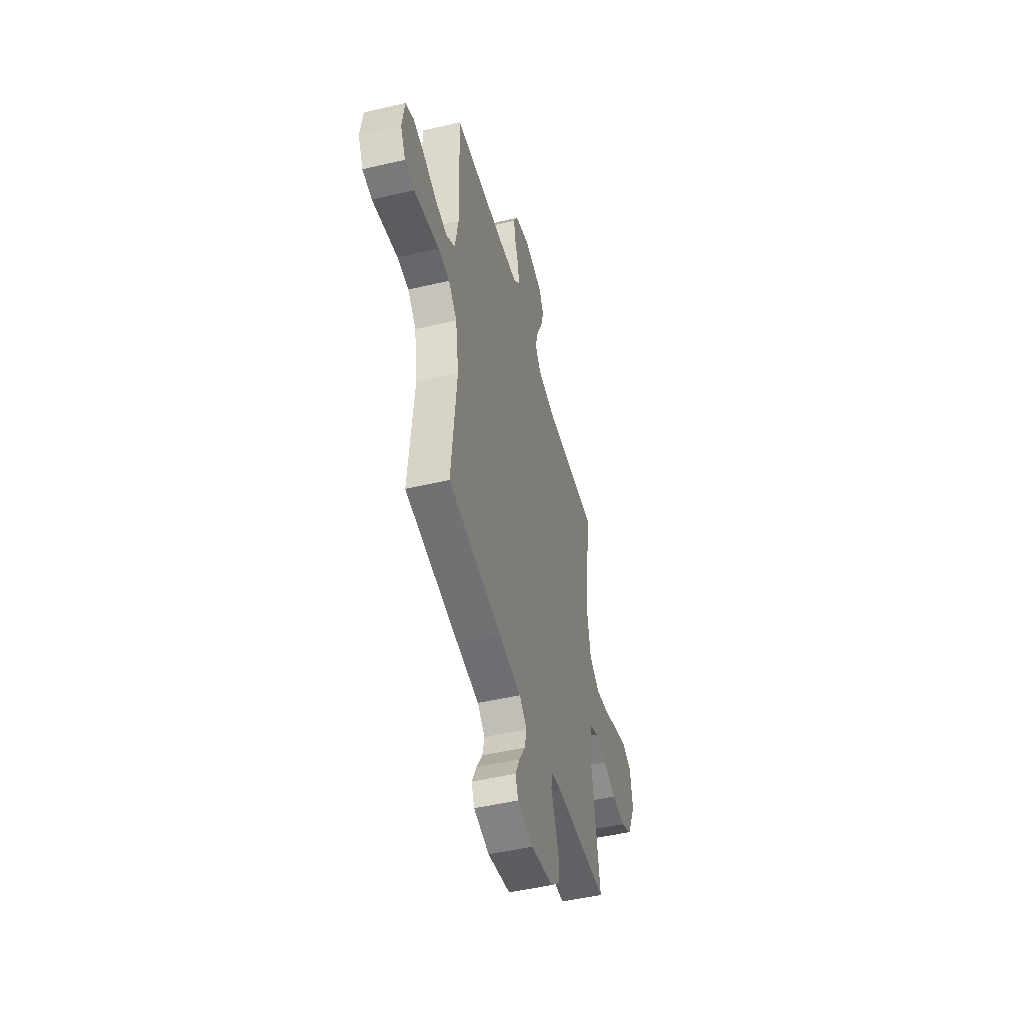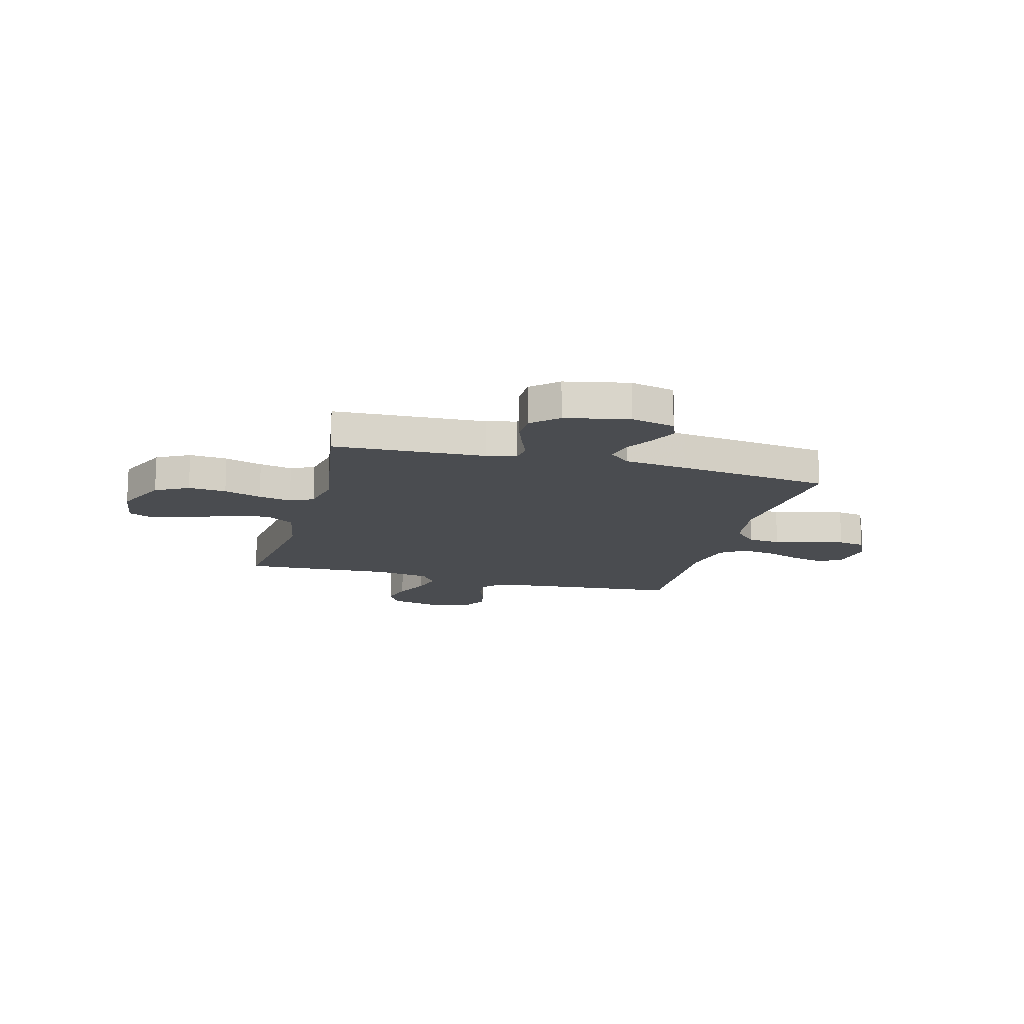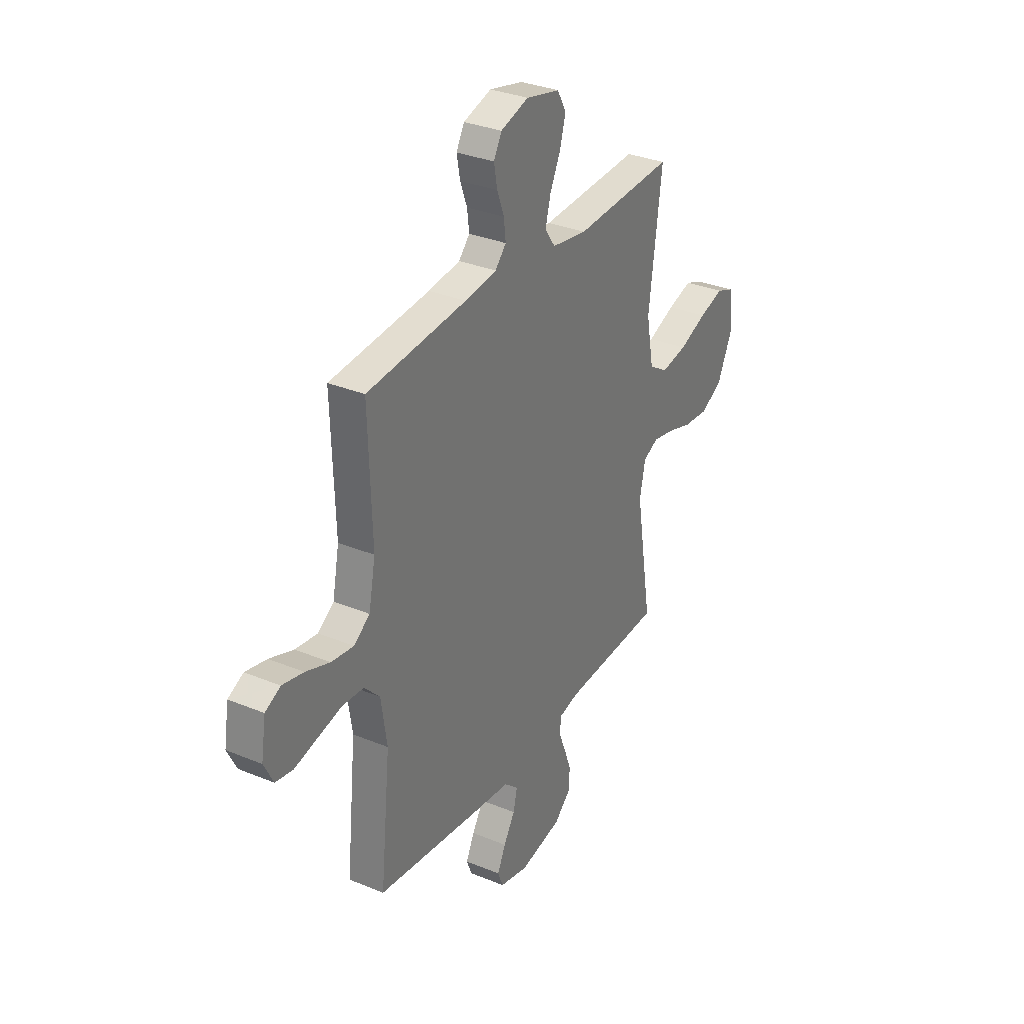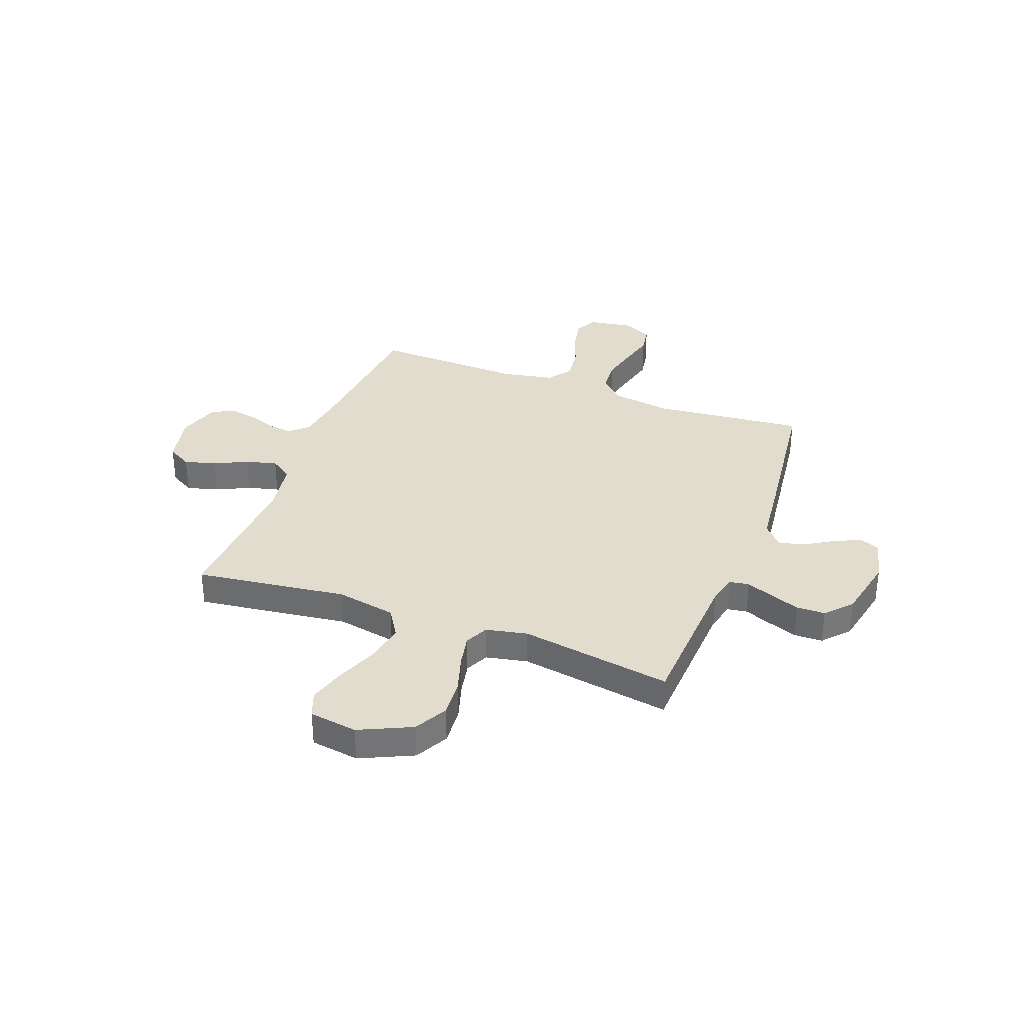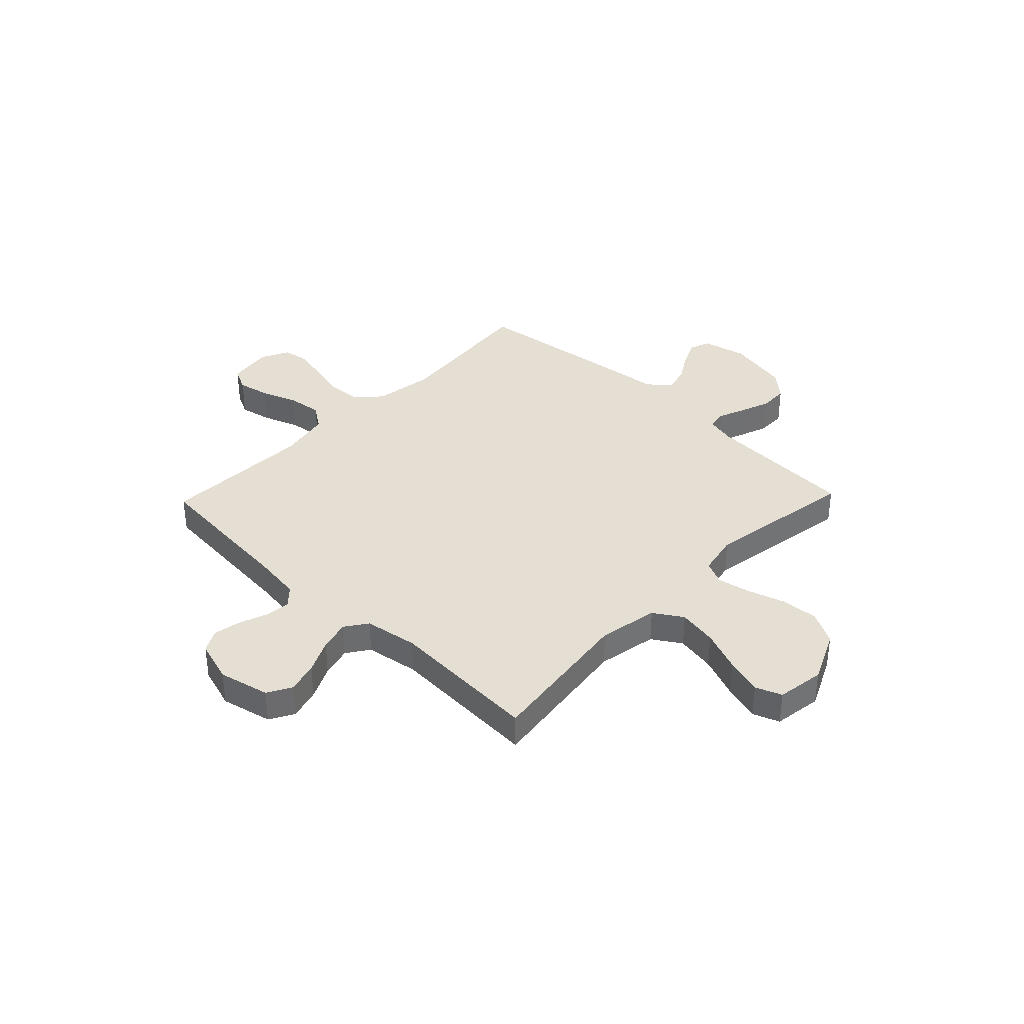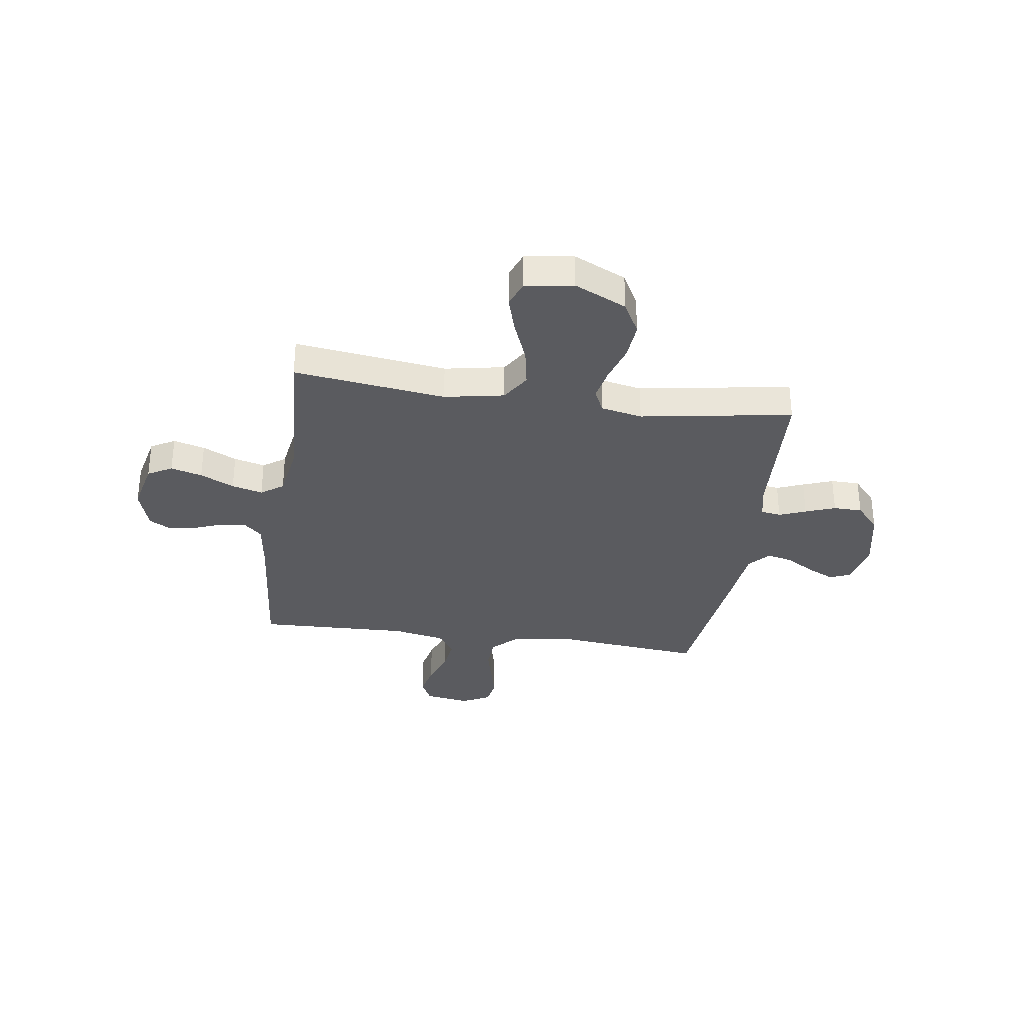
<metadata>
{"format":"obj","ext":"obj","renderer":"f3d","projection":"perspective","resolution":1024,"background":"white","views":[{"elev":-48.7,"azim":-75.4,"up":"+Z"},{"elev":-15.1,"azim":165.0,"up":"+Y"},{"elev":32.1,"azim":-59.9,"up":"+Z"},{"elev":34.1,"azim":110.6,"up":"+Y"},{"elev":36.9,"azim":43.8,"up":"+Y"},{"elev":-32.9,"azim":81.8,"up":"+Y"}]}
</metadata>
<code>
v -0.5 0.07 0.5
v -0.2 0.07 0.527
v -0.104 0.07 0.54
v -0.071 0.07 0.576
v -0.077 0.07 0.626
v -0.098 0.07 0.682
v -0.108 0.07 0.736
v -0.084 0.07 0.78
v 0 0.07 0.806
v 0.101 0.07 0.783
v 0.128 0.07 0.735
v 0.111 0.07 0.673
v 0.079 0.07 0.606
v 0.063 0.07 0.545
v 0.094 0.07 0.501
v 0.2 0.07 0.484
v 0.5 0.07 0.5
v 0.461 0.07 0.2
v 0.483 0.07 0.082
v 0.54 0.07 0.046
v 0.618 0.07 0.06
v 0.701 0.07 0.093
v 0.775 0.07 0.115
v 0.827 0.07 0.095
v 0.841 0.07 0
v 0.793 0.07 -0.103
v 0.728 0.07 -0.138
v 0.653 0.07 -0.132
v 0.579 0.07 -0.109
v 0.514 0.07 -0.096
v 0.468 0.07 -0.118
v 0.451 0.07 -0.2
v 0.5 0.07 -0.5
v 0.2 0.07 -0.515
v 0.141 0.07 -0.529
v 0.135 0.07 -0.568
v 0.156 0.07 -0.621
v 0.178 0.07 -0.68
v 0.177 0.07 -0.737
v 0.126 0.07 -0.783
v 0 0.07 -0.809
v -0.087 0.07 -0.789
v -0.103 0.07 -0.748
v -0.078 0.07 -0.695
v -0.044 0.07 -0.639
v -0.032 0.07 -0.588
v -0.074 0.07 -0.551
v -0.2 0.07 -0.537
v -0.5 0.07 -0.5
v -0.47 0.07 -0.2
v -0.488 0.07 -0.083
v -0.535 0.07 -0.035
v -0.599 0.07 -0.031
v -0.671 0.07 -0.048
v -0.74 0.07 -0.065
v -0.793 0.07 -0.056
v -0.821 0.07 0
v -0.807 0.07 0.089
v -0.761 0.07 0.112
v -0.697 0.07 0.098
v -0.625 0.07 0.072
v -0.558 0.07 0.063
v -0.51 0.07 0.097
v -0.49 0.07 0.2
v -0.5 0 0.5
v -0.2 0 0.527
v -0.104 0 0.54
v -0.071 0 0.576
v -0.077 0 0.626
v -0.098 0 0.682
v -0.108 0 0.736
v -0.084 0 0.78
v 0 0 0.806
v 0.101 0 0.783
v 0.128 0 0.735
v 0.111 0 0.673
v 0.079 0 0.606
v 0.063 0 0.545
v 0.094 0 0.501
v 0.2 0 0.484
v 0.5 0 0.5
v 0.461 0 0.2
v 0.483 0 0.082
v 0.54 0 0.046
v 0.618 0 0.06
v 0.701 0 0.093
v 0.775 0 0.115
v 0.827 0 0.095
v 0.841 0 0
v 0.793 0 -0.103
v 0.728 0 -0.138
v 0.653 0 -0.132
v 0.579 0 -0.109
v 0.514 0 -0.096
v 0.468 0 -0.118
v 0.451 0 -0.2
v 0.5 0 -0.5
v 0.2 0 -0.515
v 0.141 0 -0.529
v 0.135 0 -0.568
v 0.156 0 -0.621
v 0.178 0 -0.68
v 0.177 0 -0.737
v 0.126 0 -0.783
v 0 0 -0.809
v -0.087 0 -0.789
v -0.103 0 -0.748
v -0.078 0 -0.695
v -0.044 0 -0.639
v -0.032 0 -0.588
v -0.074 0 -0.551
v -0.2 0 -0.537
v -0.5 0 -0.5
v -0.47 0 -0.2
v -0.488 0 -0.083
v -0.535 0 -0.035
v -0.599 0 -0.031
v -0.671 0 -0.048
v -0.74 0 -0.065
v -0.793 0 -0.056
v -0.821 0 0
v -0.807 0 0.089
v -0.761 0 0.112
v -0.697 0 0.098
v -0.625 0 0.072
v -0.558 0 0.063
v -0.51 0 0.097
v -0.49 0 0.2
f 59 60 61
f 58 59 61
f 57 58 61
f 56 57 61
f 55 56 61
f 54 55 61
f 53 54 61 62
f 52 53 62 63
f 47 48 49 50
f 46 47 50 51
f 43 44 45
f 42 43 45
f 41 42 45
f 40 41 45
f 39 40 45
f 38 39 45
f 37 38 45
f 36 37 45
f 35 36 45 46
f 32 33 34
f 31 32 34 35
f 27 28 29
f 26 27 29
f 25 26 29
f 24 25 29
f 23 24 29
f 22 23 29
f 21 22 29
f 20 21 29 30
f 19 20 30 31
f 16 17 18
f 35 46 51
f 31 35 51
f 19 31 51
f 18 19 51
f 16 18 51
f 15 16 51
f 11 12 13
f 10 11 13
f 9 10 13
f 8 9 13
f 7 8 13
f 6 7 13
f 5 6 13
f 64 1 2
f 64 2 3
f 63 64 3
f 52 63 3
f 51 52 3
f 15 51 3
f 14 15 3
f 4 5 13 14
f 3 4 14
f 125 124 123
f 125 123 122
f 125 122 121
f 125 121 120
f 125 120 119
f 125 119 118
f 126 125 118 117
f 127 126 117 116
f 114 113 112 111
f 115 114 111 110
f 109 108 107
f 109 107 106
f 109 106 105
f 109 105 104
f 109 104 103
f 109 103 102
f 109 102 101
f 109 101 100
f 110 109 100 99
f 98 97 96
f 99 98 96 95
f 93 92 91
f 93 91 90
f 93 90 89
f 93 89 88
f 93 88 87
f 93 87 86
f 93 86 85
f 94 93 85 84
f 95 94 84 83
f 82 81 80
f 115 110 99
f 115 99 95
f 115 95 83
f 115 83 82
f 115 82 80
f 115 80 79
f 77 76 75
f 77 75 74
f 77 74 73
f 77 73 72
f 77 72 71
f 77 71 70
f 77 70 69
f 66 65 128
f 67 66 128
f 67 128 127
f 67 127 116
f 67 116 115
f 67 115 79
f 67 79 78
f 78 77 69 68
f 78 68 67
f 1 65 66 2
f 2 66 67 3
f 3 67 68 4
f 4 68 69 5
f 5 69 70 6
f 6 70 71 7
f 7 71 72 8
f 8 72 73 9
f 9 73 74 10
f 10 74 75 11
f 11 75 76 12
f 12 76 77 13
f 13 77 78 14
f 14 78 79 15
f 15 79 80 16
f 16 80 81 17
f 17 81 82 18
f 18 82 83 19
f 19 83 84 20
f 20 84 85 21
f 21 85 86 22
f 22 86 87 23
f 23 87 88 24
f 24 88 89 25
f 25 89 90 26
f 26 90 91 27
f 27 91 92 28
f 28 92 93 29
f 29 93 94 30
f 30 94 95 31
f 31 95 96 32
f 32 96 97 33
f 33 97 98 34
f 34 98 99 35
f 35 99 100 36
f 36 100 101 37
f 37 101 102 38
f 38 102 103 39
f 39 103 104 40
f 40 104 105 41
f 41 105 106 42
f 42 106 107 43
f 43 107 108 44
f 44 108 109 45
f 45 109 110 46
f 46 110 111 47
f 47 111 112 48
f 48 112 113 49
f 49 113 114 50
f 50 114 115 51
f 51 115 116 52
f 52 116 117 53
f 53 117 118 54
f 54 118 119 55
f 55 119 120 56
f 56 120 121 57
f 57 121 122 58
f 58 122 123 59
f 59 123 124 60
f 60 124 125 61
f 61 125 126 62
f 62 126 127 63
f 63 127 128 64
f 64 128 65 1

</code>
